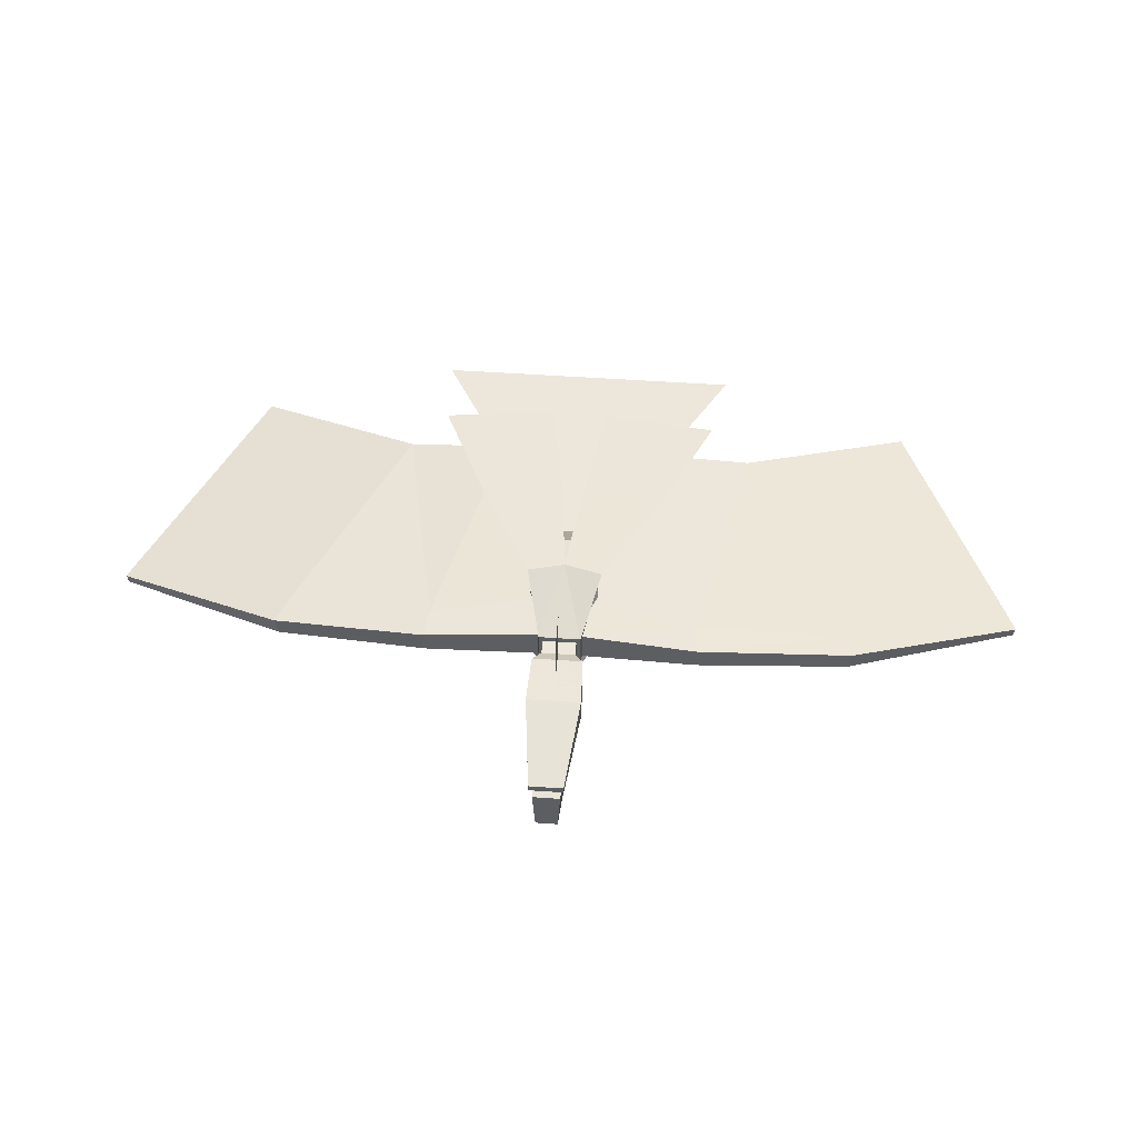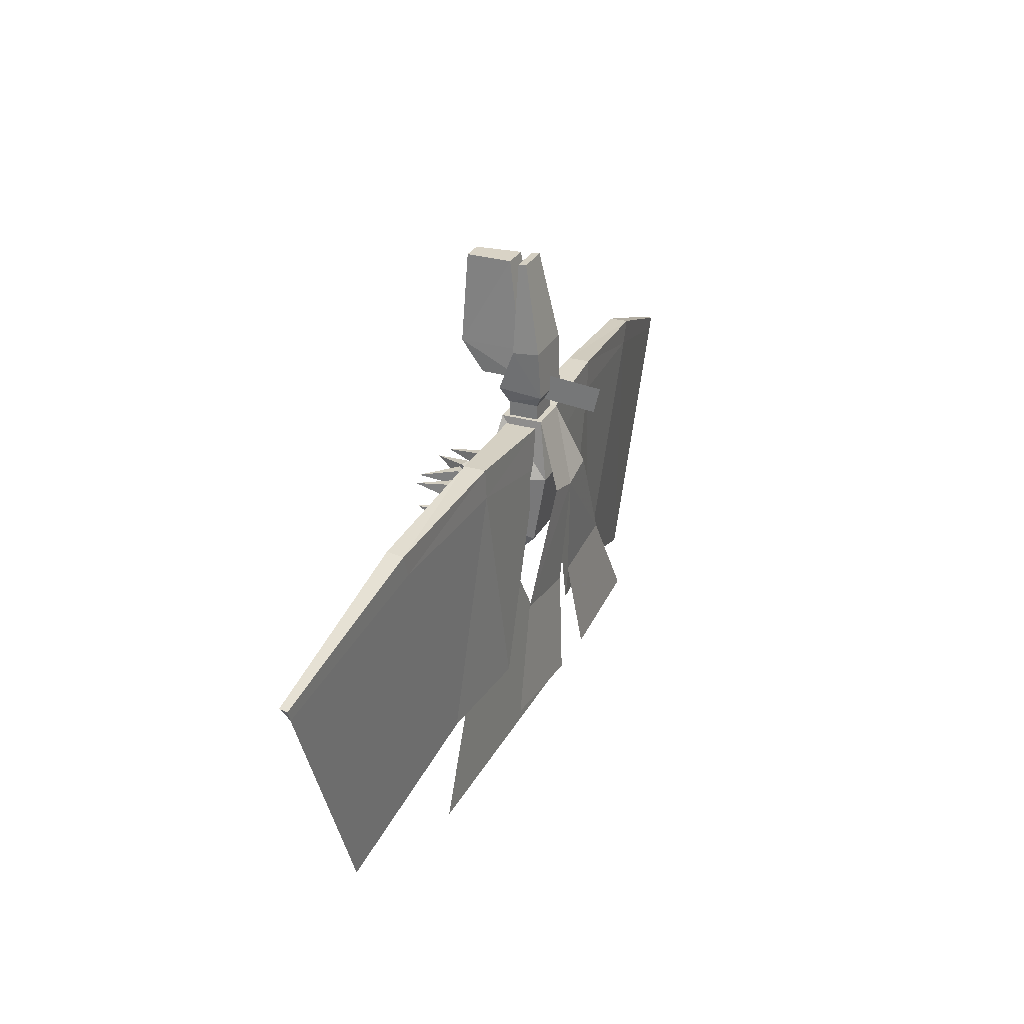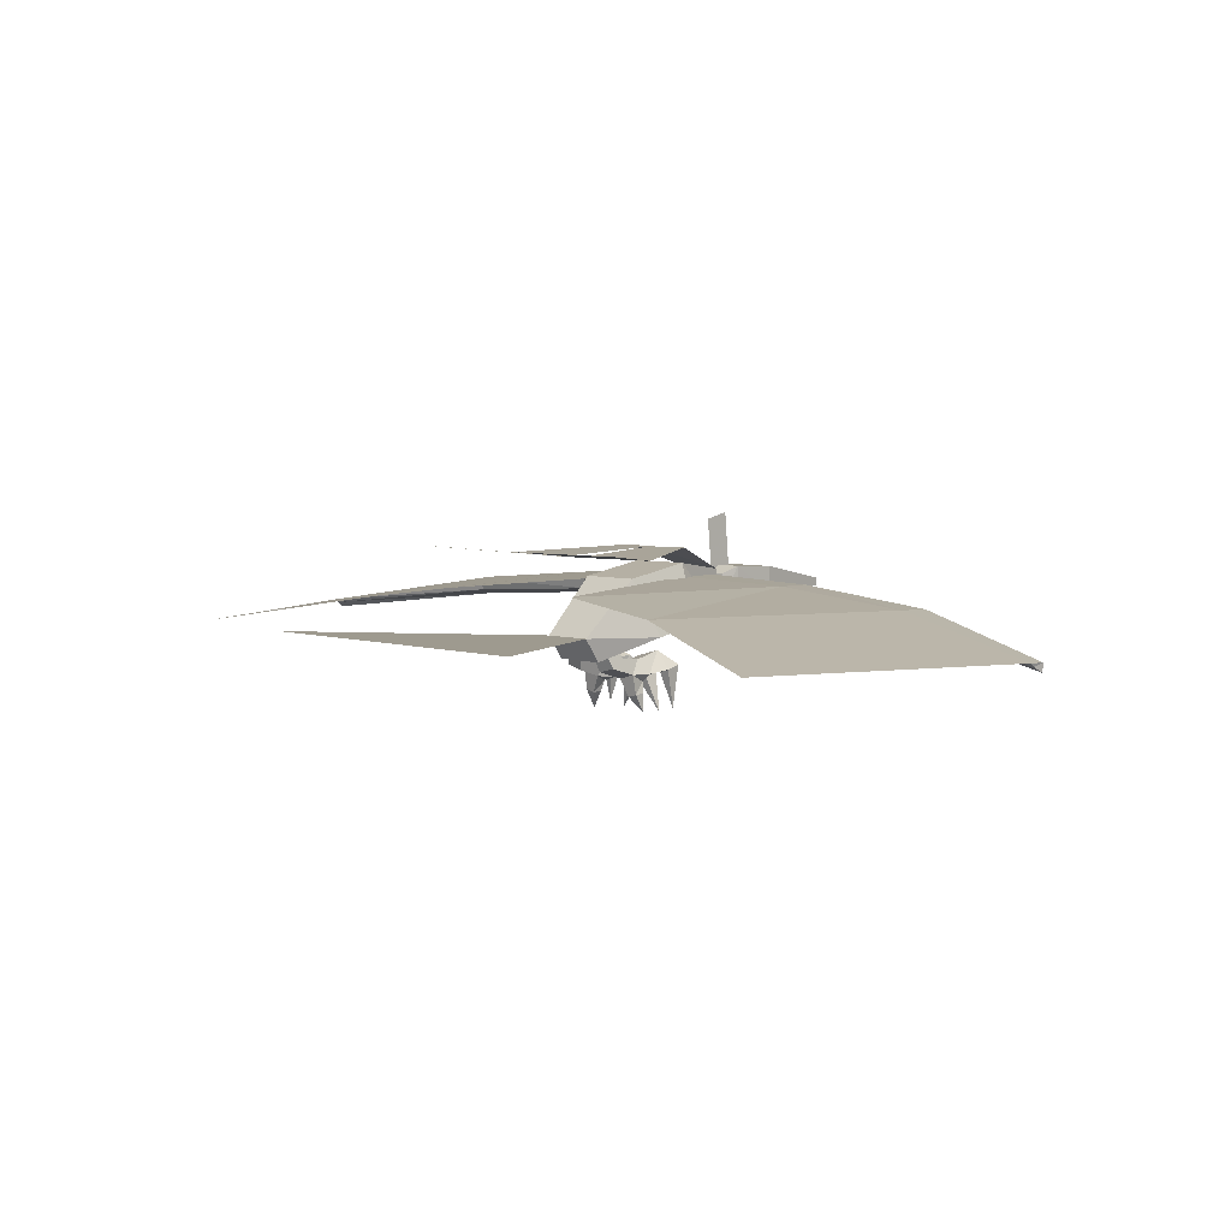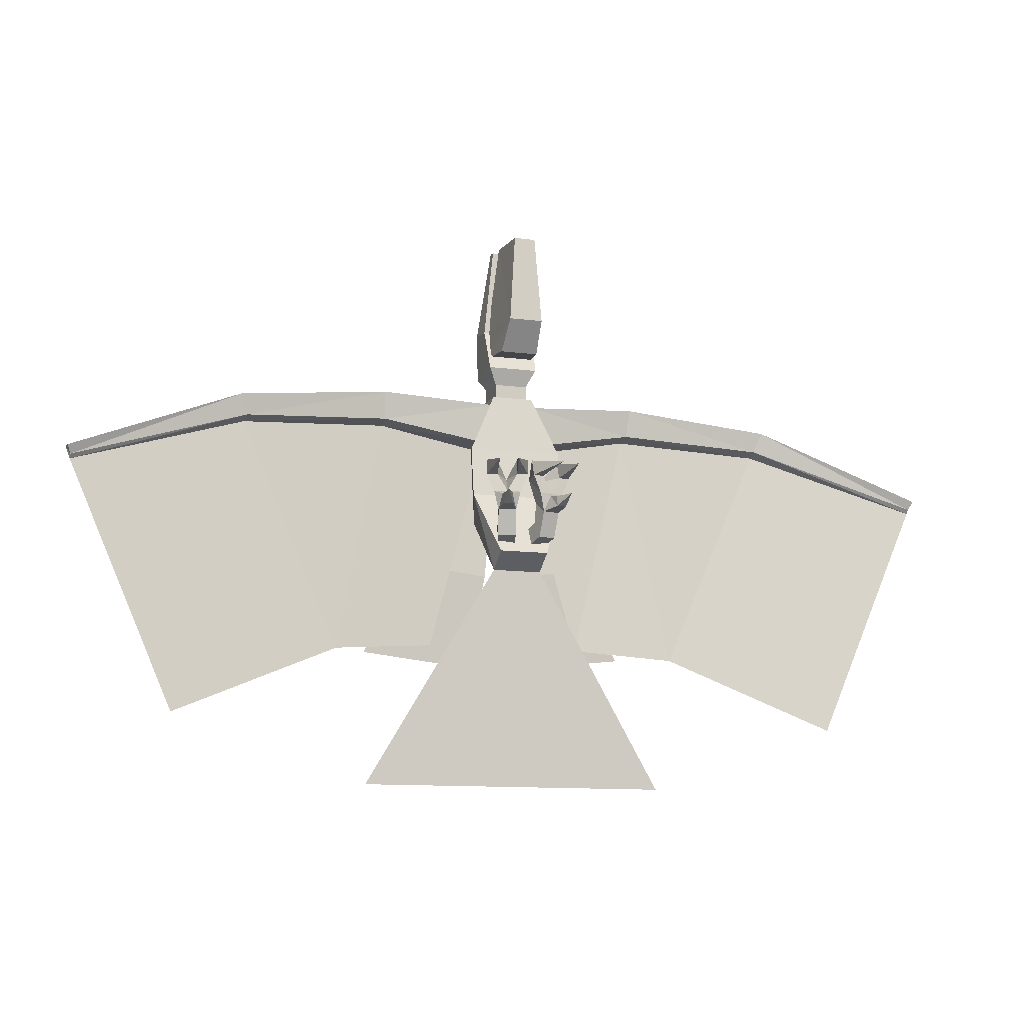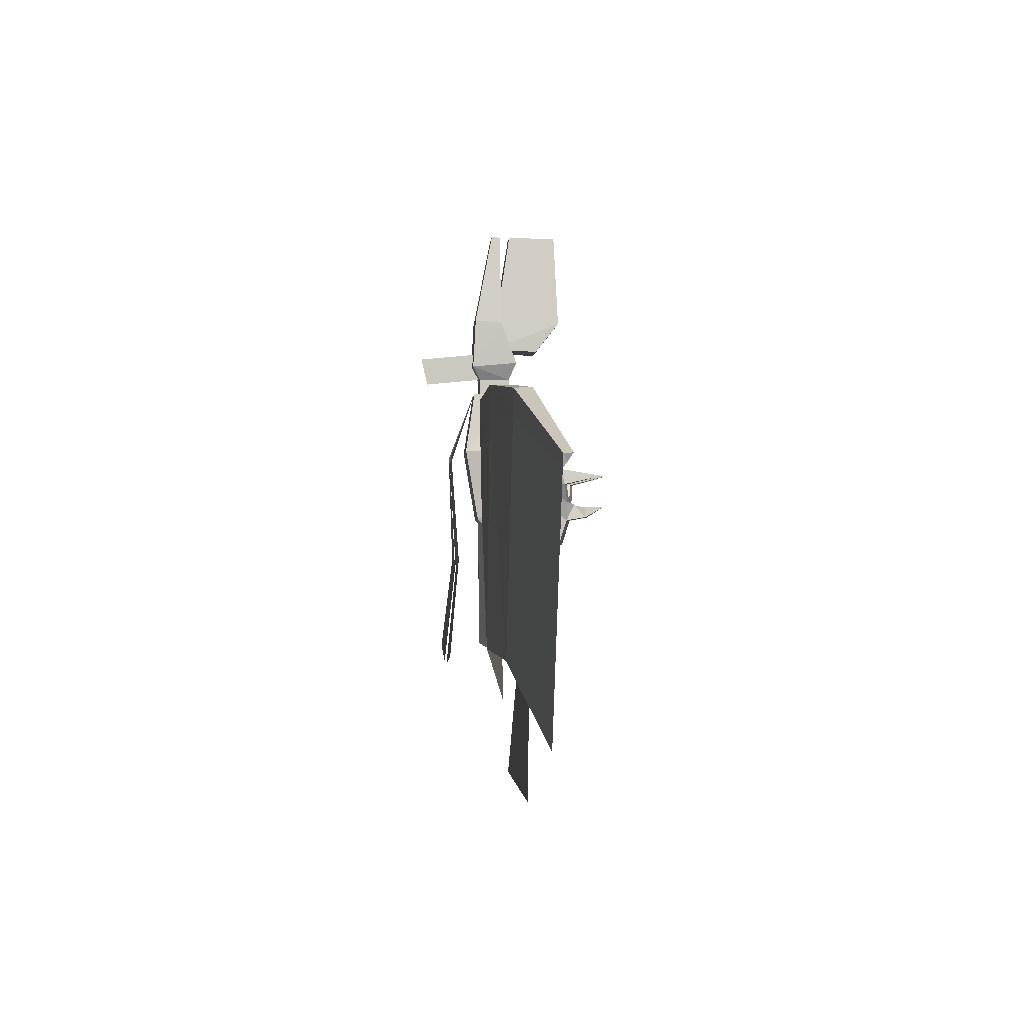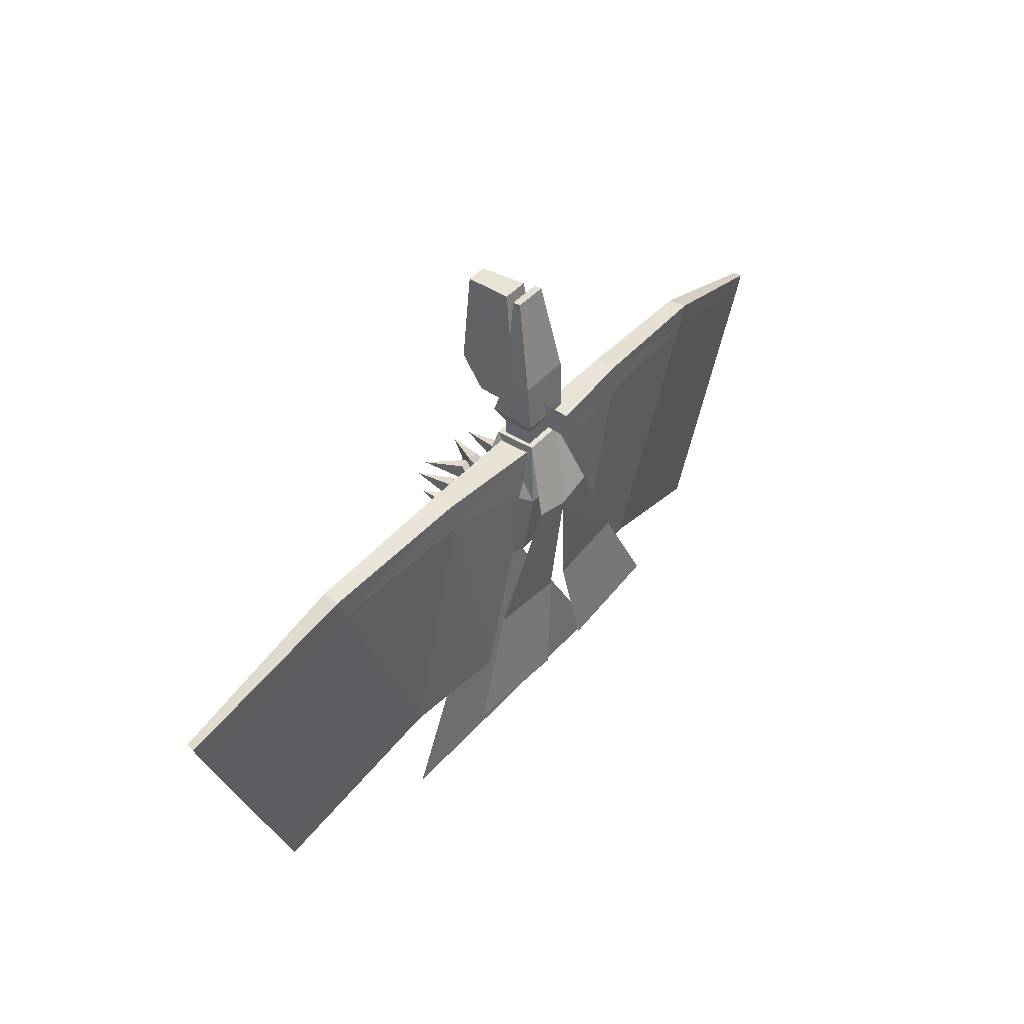
<metadata>
{"format":"obj","ext":"obj","renderer":"f3d","projection":"perspective","resolution":1024,"background":"white","views":[{"elev":50.7,"azim":4.4,"up":"+Y"},{"elev":28.8,"azim":113.1,"up":"+Z"},{"elev":5.2,"azim":-135.8,"up":"+Y"},{"elev":-11.0,"azim":-18.2,"up":"+Z"},{"elev":-1.7,"azim":-93.7,"up":"+Z"},{"elev":41.9,"azim":127.0,"up":"+Z"}]}
</metadata>
<code>
o WingRight
v -0.225 1.343 0.975
v -0.225 1.395 0.5626
v -1.348 1.442 0.7625
v -1.372 1.39 1.039
v -0.225 1.657 0.975
v -0.225 1.657 0.525
v -1.345 1.61 0.7251
v -1.372 1.61 1.039
v -2.823 1.355 0.6759
v -2.897 1.302 0.8774
v -2.835 1.478 0.6316
v -2.921 1.478 0.8684
v -4.598 1.146 0.09692
v -4.628 1.093 0.18
v -4.598 1.181 0.05712
v -4.641 1.181 0.1755
v -0.7998 1.61 -1.579
v -1.828 1.478 -1.661
v -3.534 1.181 -2.386
f 5 6 2
f 6 7 2
f 4 3 9
f 8 5 1
f 1 2 3
f 8 7 5
f 10 9 13
f 8 4 12
f 7 8 11
f 3 7 11
f 15 16 13
f 12 10 16
f 11 12 16
f 9 11 15
f 15 11 19
f 11 7 18
f 6 7 17
f 1 5 2
f 7 3 2
f 10 4 9
f 4 8 1
f 4 1 3
f 7 6 5
f 14 10 13
f 4 10 12
f 8 12 11
f 9 3 11
f 16 14 13
f 10 14 16
f 15 11 16
f 13 9 15
f 11 18 19
f 7 17 18
o LegRight
v -0.1502 0.71 -0.2683
v -0.4412 0.7881 0.1007
v -0.3345 0.7594 0.1007
v -0.3241 0.7566 -0.2683
v -0.206 0.6549 -0.1128
v -0.1098 0.6871 -0.08289
v -0.3706 0.757 -0.08289
v -0.3034 0.681 -0.1128
v -0.2375 0.5373 -0.2377
v -0.3349 0.5634 -0.2377
v -0.2352 0.5458 -0.1372
v -0.3326 0.5719 -0.1372
v -0.333 0.3759 -0.1295
v -0.07294 0.9985 -0.4184
v -0.2468 1.045 -0.4184
v -0.06888 1.014 -0.5978
v -0.2427 1.06 -0.5978
v -0.1056 0.8767 -0.3637
v -0.2794 0.9233 -0.3637
v -0.1289 0.7898 -0.5196
v -0.3027 0.8364 -0.5196
v -0.1121 0.8525 -0.165
v -0.2859 0.8991 -0.165
v -0.3238 0.7993 0.2577
v -0.4306 0.8279 0.2577
v -0.05257 0.9007 0.08197
v -0.3134 0.9706 0.08197
v -0.4234 0.4001 0.1875
v -0.2402 0.722 -0.0729
v -0.183 0.9356 0.08197
v -0.0224 0.7186 0.2577
v -0.1292 0.7472 0.2577
v -0.03308 0.6787 0.1007
v -0.1399 0.7073 0.1007
v -0.2425 0.3517 0.1875
f 24 25 20
f 42 46 26
f 26 27 23
f 20 23 29
f 48 49 53
f 46 42 45
f 27 24 30
f 23 27 29
f 24 20 28
f 28 29 32
f 31 30 32
f 29 31 32
f 30 28 32
f 38 42 23
f 21 44 47
f 39 40 23
f 28 20 29
f 40 38 23
f 24 27 25
f 31 27 30
f 27 31 29
f 30 24 28
f 34 33 37
f 38 37 41
f 36 34 40
f 35 36 40
f 33 35 39
f 42 41 45
f 22 48 21
f 41 20 25
f 50 45 52
f 44 43 47
f 43 49 22
f 46 49 43
f 45 41 25
f 23 42 26
f 26 46 21
f 38 34 37
f 34 36 35
f 42 38 41
f 34 38 40
f 39 35 40
f 37 33 39
f 41 37 20
f 37 39 20
f 43 22 47
f 49 48 22
f 22 21 47
f 49 51 53
f 44 46 43
f 20 39 23
f 46 44 21
f 48 26 21
f 52 25 53
f 51 49 50
f 25 48 53
f 49 45 50
f 51 50 54
f 53 51 54
f 52 53 54
f 50 52 54
f 26 48 25
f 45 25 52
f 49 46 45
f 33 34 35
f 27 26 25
o LegLeft
v 0.1502 0.71 -0.2683
v 0.4412 0.7881 0.1007
v 0.3345 0.7594 0.1007
v 0.3241 0.7566 -0.2683
v 0.206 0.6549 -0.1128
v 0.1098 0.6871 -0.08289
v 0.3706 0.757 -0.08289
v 0.3034 0.681 -0.1128
v 0.2375 0.5373 -0.2377
v 0.3349 0.5634 -0.2377
v 0.2352 0.5458 -0.1372
v 0.3326 0.5719 -0.1372
v 0.333 0.3759 -0.1295
v 0.07294 0.9985 -0.4184
v 0.2468 1.045 -0.4184
v 0.06888 1.014 -0.5978
v 0.2427 1.06 -0.5978
v 0.1056 0.8767 -0.3637
v 0.2794 0.9233 -0.3637
v 0.1289 0.7898 -0.5196
v 0.3027 0.8364 -0.5196
v 0.1121 0.8525 -0.165
v 0.2859 0.8991 -0.165
v 0.3238 0.7993 0.2577
v 0.4306 0.8279 0.2577
v 0.05257 0.9007 0.08197
v 0.3134 0.9706 0.08197
v 0.4234 0.4001 0.1875
v 0.2402 0.722 -0.0729
v 0.183 0.9356 0.08197
v 0.0224 0.7186 0.2577
v 0.1292 0.7472 0.2577
v 0.03308 0.6787 0.1007
v 0.1399 0.7073 0.1007
v 0.2425 0.3517 0.1875
f 59 60 55
f 77 81 61
f 61 62 58
f 55 58 64
f 83 84 88
f 81 77 80
f 62 59 65
f 58 62 64
f 59 55 63
f 63 64 67
f 66 65 67
f 64 66 67
f 65 63 67
f 73 77 58
f 56 79 82
f 74 75 58
f 63 55 64
f 75 73 58
f 59 62 60
f 66 62 65
f 62 66 64
f 65 59 63
f 69 68 72
f 73 72 76
f 71 69 75
f 70 71 75
f 68 70 74
f 77 76 80
f 57 83 56
f 76 55 60
f 85 80 87
f 79 78 82
f 78 84 57
f 81 84 78
f 80 76 60
f 58 77 61
f 61 81 56
f 73 69 72
f 69 71 70
f 77 73 76
f 69 73 75
f 74 70 75
f 72 68 74
f 76 72 55
f 72 74 55
f 78 57 82
f 84 83 57
f 57 56 82
f 84 86 88
f 79 81 78
f 55 74 58
f 81 79 56
f 83 61 56
f 87 60 88
f 86 84 85
f 60 83 88
f 84 80 85
f 86 85 89
f 88 86 89
f 87 88 89
f 85 87 89
f 61 83 60
f 80 60 87
f 84 81 80
f 68 69 70
f 62 61 60
o WingLeft
v 0.225 1.343 0.975
v 0.225 1.395 0.5626
v 1.348 1.442 0.7625
v 1.372 1.39 1.039
v 0.225 1.657 0.975
v 0.225 1.657 0.525
v 1.345 1.61 0.7251
v 1.372 1.61 1.039
v 2.823 1.355 0.6759
v 2.897 1.302 0.8774
v 2.835 1.478 0.6316
v 2.921 1.478 0.8684
v 4.598 1.146 0.09692
v 4.628 1.093 0.18
v 4.598 1.181 0.05712
v 4.641 1.181 0.1755
v 0.7998 1.61 -1.579
v 1.828 1.478 -1.661
v 3.534 1.181 -2.386
f 94 95 91
f 95 96 91
f 93 92 98
f 97 94 90
f 90 91 92
f 97 96 94
f 99 98 102
f 97 93 101
f 96 97 100
f 92 96 100
f 104 105 102
f 101 99 105
f 100 101 105
f 98 100 104
f 104 100 108
f 100 96 107
f 95 96 106
f 90 94 91
f 96 92 91
f 99 93 98
f 93 97 90
f 93 90 92
f 96 95 94
f 103 99 102
f 93 99 101
f 97 101 100
f 98 92 100
f 105 103 102
f 99 103 105
f 104 100 105
f 102 98 104
f 100 107 108
f 96 106 107
o Mouth
v -0.1728 0.8339 1.791
v -0.192 1.067 1.493
v 0.192 1.067 1.493
v 0.1728 0.8339 1.791
v -0.216 1.483 1.807
v -0.24 1.516 1.509
v 0.24 1.516 1.509
v 0.216 1.483 1.807
v -0.1089 0.8758 2.69
v 0.1089 0.8758 2.69
v -0.1361 1.343 2.697
v 0.1361 1.343 2.697
f 113 114 109
f 114 115 111
f 115 116 112
f 109 112 118
f 109 110 111
f 116 115 113
f 120 119 117
f 116 113 119
f 112 116 120
f 113 109 119
f 115 114 113
f 110 114 111
f 111 115 112
f 117 109 118
f 112 109 111
f 118 120 117
f 120 116 119
f 118 112 120
f 114 110 109
f 109 117 119
o Head
v -0.168 1.35 1.2
v -0.168 1.35 0.9
v 0.168 1.35 0.9
v 0.168 1.35 1.2
v -0.168 1.65 1.2
v -0.168 1.65 0.9
v 0.168 1.65 0.9
v 0.168 1.65 1.2
v -0.252 1.276 1.37
v 0.252 1.276 1.37
v -0.252 1.724 1.33
v 0.252 1.724 1.33
v -0.27 1.431 1.785
v 0.27 1.431 1.785
v -0.27 1.7 1.809
v 0.27 1.7 1.809
v -0.1701 1.447 2.69
v 0.1701 1.447 2.69
v -0.1701 1.527 2.697
v 0.1701 1.527 2.697
v 0 2.258 1.425
v 0 2.196 1.162
v -0 1.631 1.485
v -0 1.57 1.222
f 125 126 122
f 126 127 123
f 127 128 124
f 121 124 129
f 121 122 123
f 128 127 126
f 129 130 133
f 128 125 131
f 124 128 132
f 125 121 131
f 133 134 138
f 132 131 135
f 130 132 134
f 131 129 133
f 140 139 137
f 136 135 139
f 134 136 140
f 135 133 139
f 121 125 122
f 122 126 123
f 123 127 124
f 124 121 123
f 125 128 126
f 124 130 129
f 132 128 131
f 130 124 132
f 121 129 131
f 137 133 138
f 136 132 135
f 132 136 134
f 135 131 133
f 138 140 137
f 140 136 139
f 138 134 140
f 130 134 133
f 133 137 139
f 142 144 143
f 141 142 143
o Body
v -0.48 1.2 0.45
v -0.48 1.116 -0.05068
v 0.48 1.116 -0.05068
v 0.48 1.2 0.45
v -0.3 1.8 0.45
v -0.3 1.679 -0.2559
v 0.3 1.679 -0.2559
v 0.3 1.8 0.45
v -0.2499 0.9045 -0.6653
v 0.2499 0.9045 -0.6653
v -0.2499 1.141 -0.8303
v 0.2499 1.141 -0.8303
v -0.21 1.29 1.05
v 0.21 1.29 1.05
v -0.21 1.71 1.05
v 0.21 1.71 1.05
v -0.373 1.956 0.3959
v 0.3744 1.956 0.4014
v -0.9374 1.9 -0.6811
v -1.41 2.001 -1.626
v -1.562 1.248 -3.048
v 1.562 1.248 -3.048
v -0.007001 1.956 0.3024
v -0.111 1.9 -0.7796
v -0.2828 2.001 -1.754
v 0.9388 1.9 -0.6756
v 1.411 2.001 -1.621
v 0.1124 1.9 -0.7741
v 0.2842 2.001 -1.748
f 149 150 146
f 147 146 153
f 151 152 148
f 145 148 158
f 145 146 147
f 152 151 150
f 155 156 154
f 151 147 156
f 150 151 156
f 146 150 155
f 160 159 157
f 152 149 159
f 148 152 158
f 149 145 157
f 145 149 146
f 154 147 153
f 147 151 148
f 157 145 158
f 148 145 147
f 149 152 150
f 153 155 154
f 147 154 156
f 155 150 156
f 153 146 155
f 158 160 157
f 160 152 159
f 159 149 157
f 152 160 158
f 167 161 163
f 168 163 164
f 156 166 165
f 159 161 167
f 167 172 170
f 172 173 171
f 168 167 163
f 169 168 164
f 155 156 165
f 159 167 160
f 162 167 170
f 170 172 171
f 167 162 160

</code>
